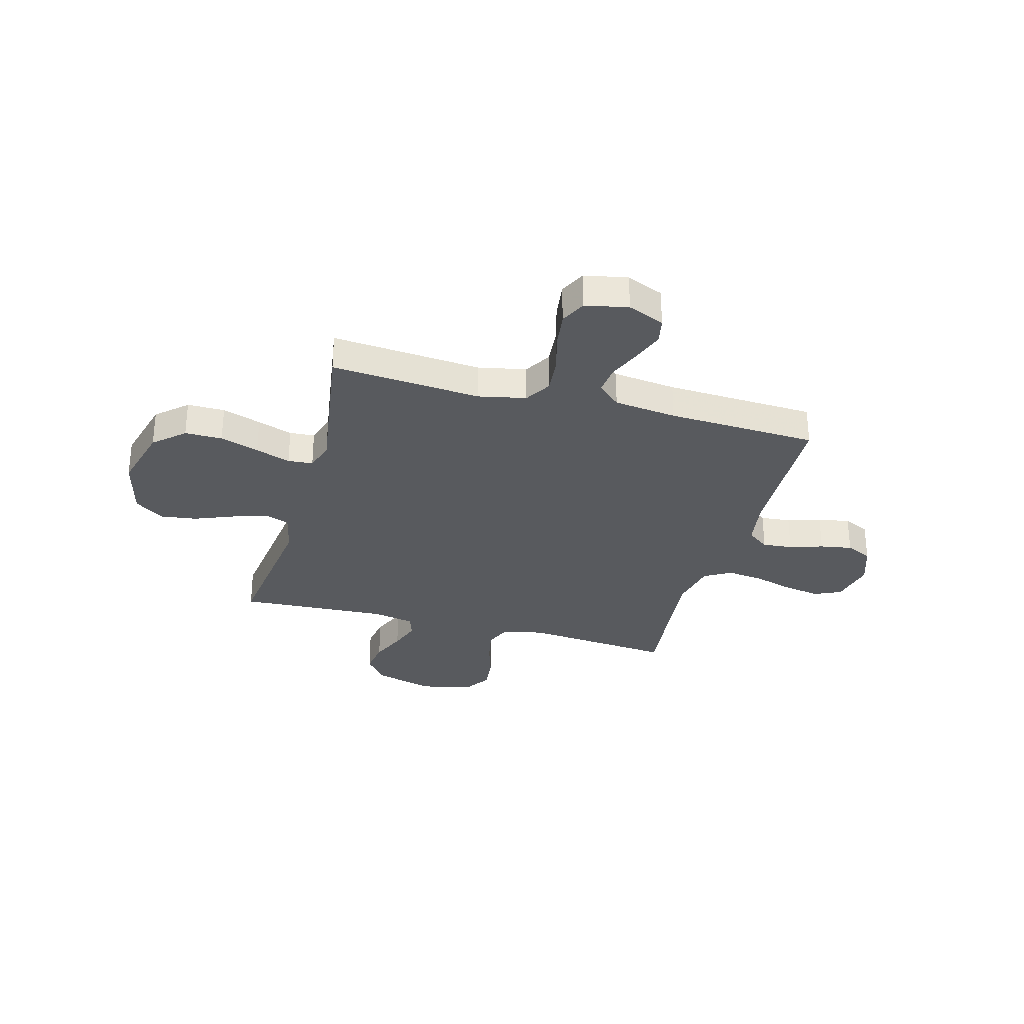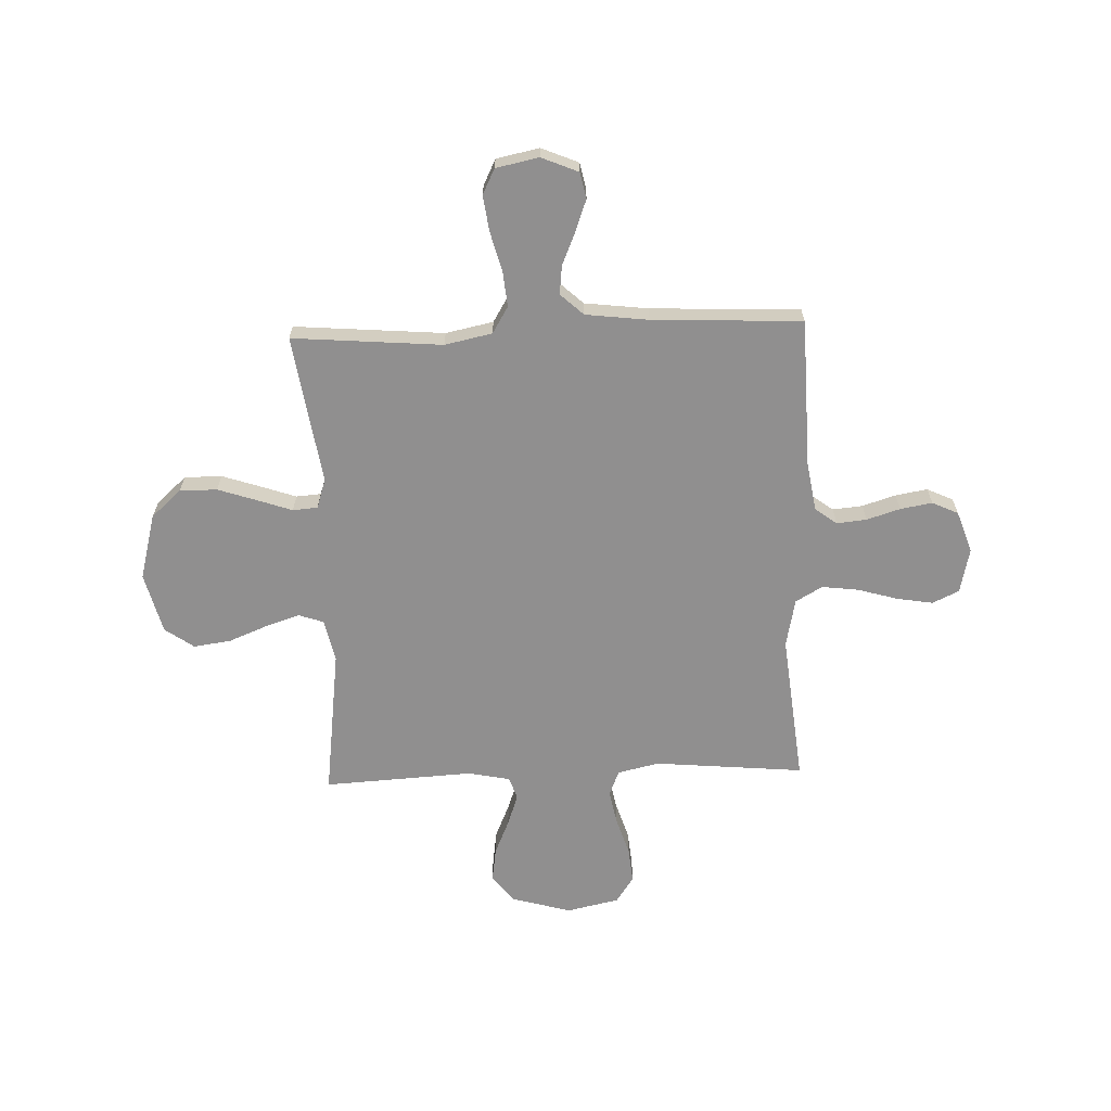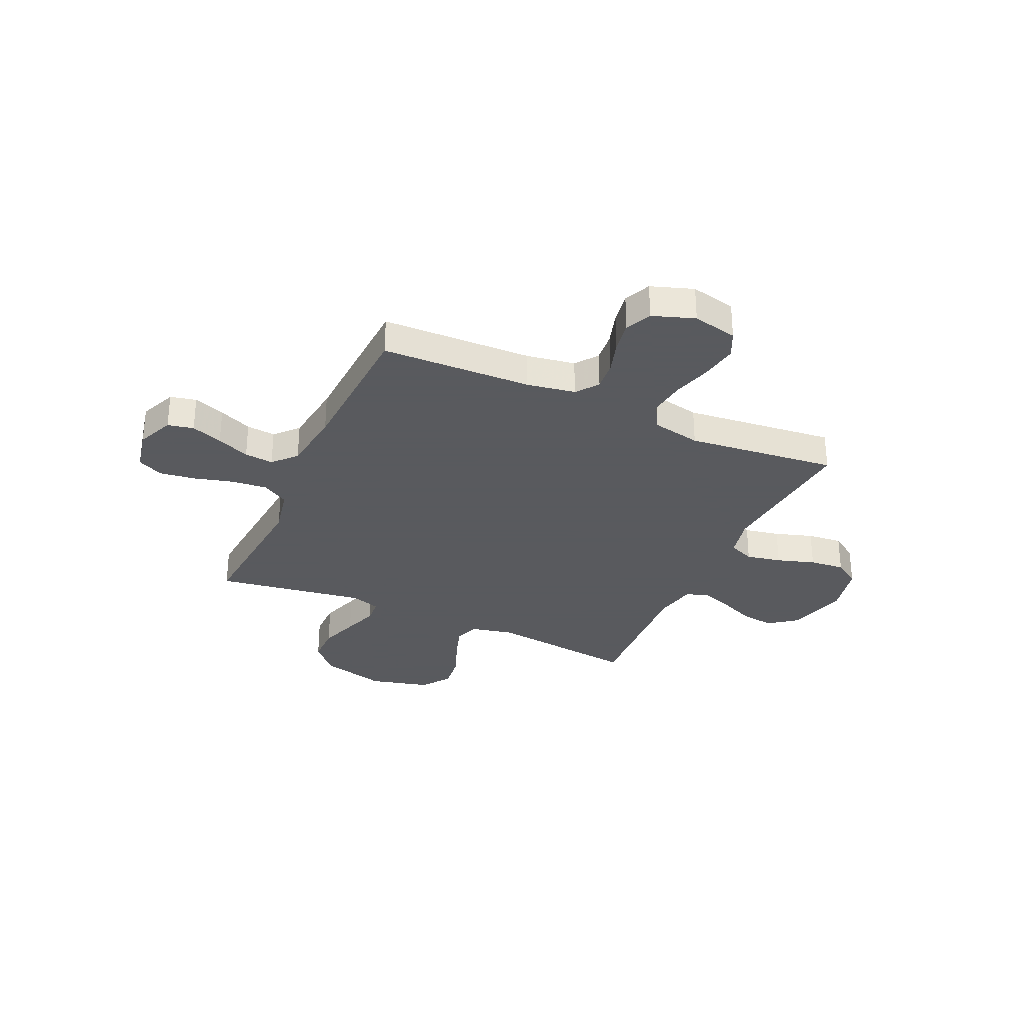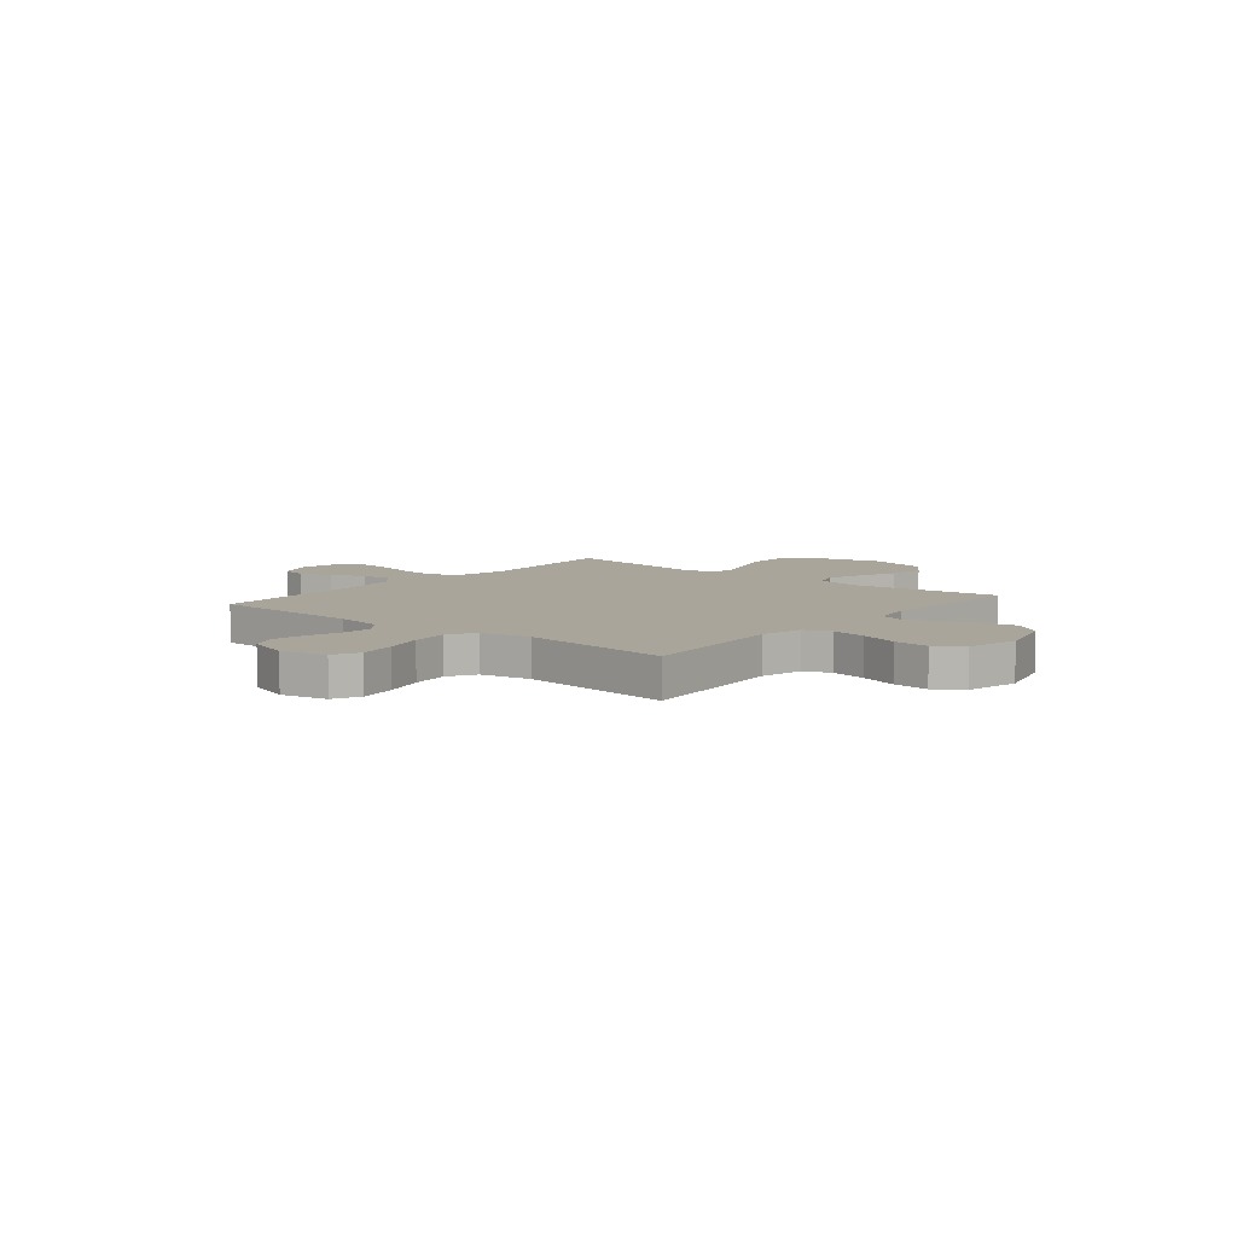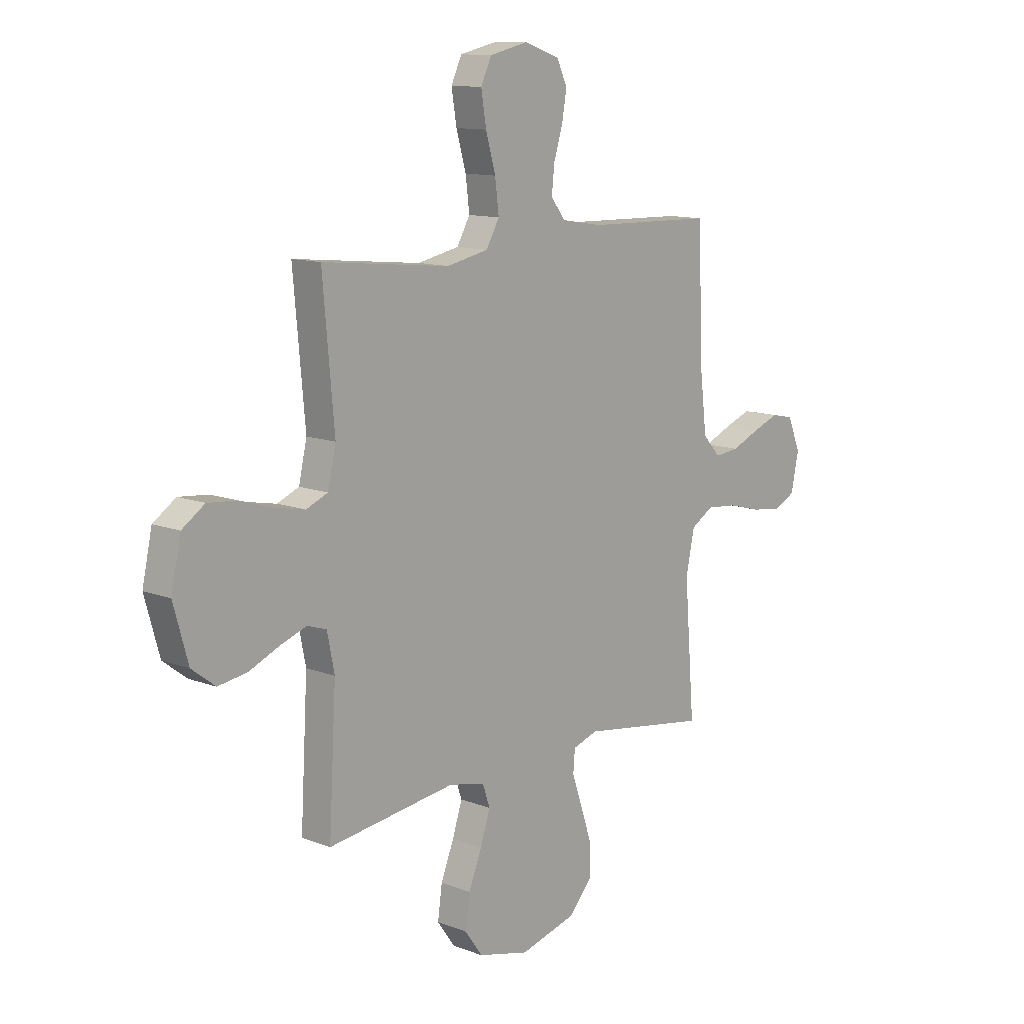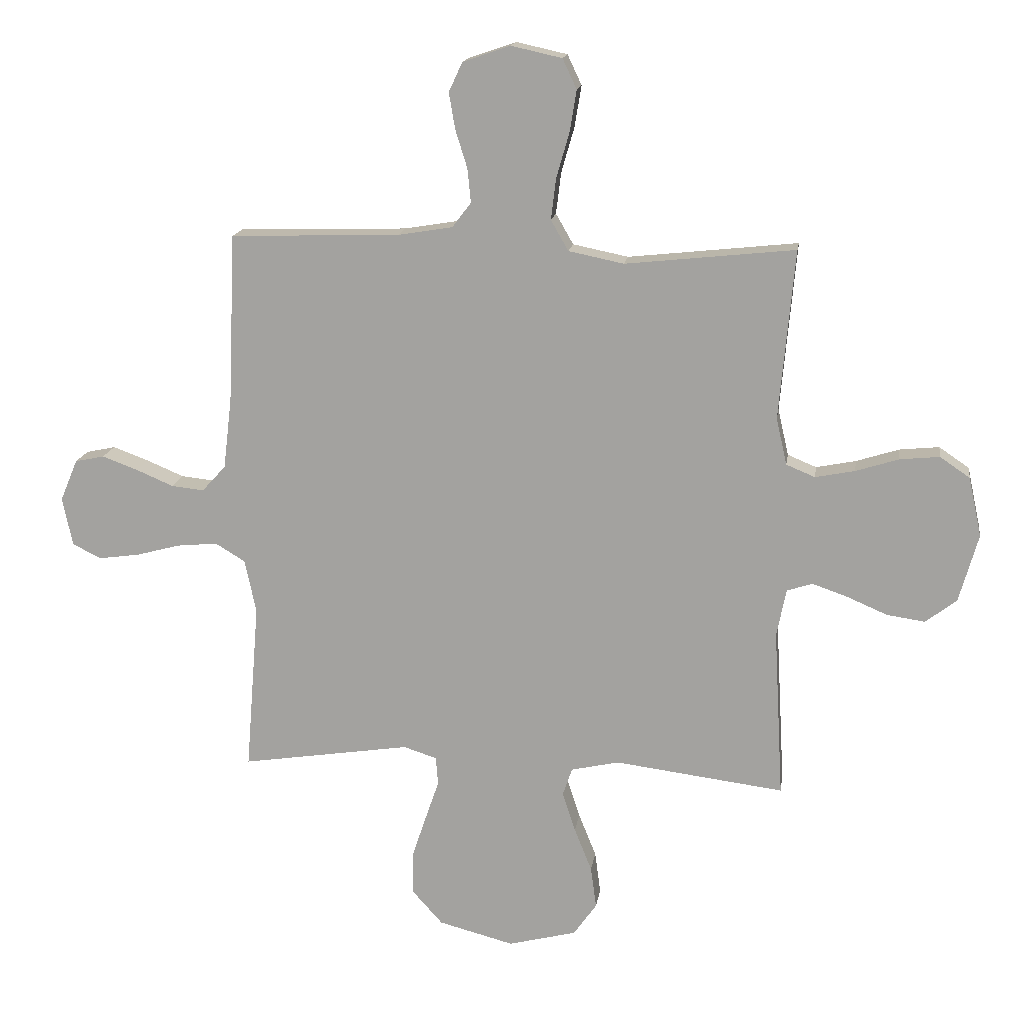
<metadata>
{"format":"obj","ext":"obj","renderer":"f3d","projection":"perspective","resolution":1024,"background":"white","views":[{"elev":-30.8,"azim":-105.3,"up":"+Y"},{"elev":-65.4,"azim":-88.0,"up":"+Y"},{"elev":-31.2,"azim":-24.4,"up":"+Y"},{"elev":7.6,"azim":39.7,"up":"+Y"},{"elev":12.1,"azim":132.0,"up":"+Z"},{"elev":15.8,"azim":8.3,"up":"+Z"}]}
</metadata>
<code>
v 0.5 0.07 0.5
v 0.473 0.07 0.2
v 0.492 0.07 0.117
v 0.543 0.07 0.096
v 0.613 0.07 0.11
v 0.689 0.07 0.134
v 0.759 0.07 0.141
v 0.812 0.07 0.105
v 0.835 0.07 0
v 0.801 0.07 -0.121
v 0.746 0.07 -0.163
v 0.678 0.07 -0.153
v 0.608 0.07 -0.123
v 0.545 0.07 -0.101
v 0.5 0.07 -0.116
v 0.483 0.07 -0.2
v 0.5 0.07 -0.5
v 0.2 0.07 -0.462
v 0.115 0.07 -0.481
v 0.098 0.07 -0.531
v 0.121 0.07 -0.601
v 0.152 0.07 -0.678
v 0.162 0.07 -0.752
v 0.121 0.07 -0.81
v 0 0.07 -0.841
v -0.133 0.07 -0.806
v -0.187 0.07 -0.746
v -0.187 0.07 -0.671
v -0.161 0.07 -0.593
v -0.137 0.07 -0.523
v -0.141 0.07 -0.473
v -0.2 0.07 -0.454
v -0.5 0.07 -0.5
v -0.476 0.07 -0.2
v -0.496 0.07 -0.105
v -0.549 0.07 -0.073
v -0.621 0.07 -0.08
v -0.699 0.07 -0.101
v -0.771 0.07 -0.111
v -0.822 0.07 -0.086
v -0.84 0.07 0
v -0.809 0.07 0.074
v -0.757 0.07 0.085
v -0.694 0.07 0.062
v -0.628 0.07 0.034
v -0.57 0.07 0.028
v -0.528 0.07 0.074
v -0.513 0.07 0.2
v -0.5 0.07 0.5
v -0.2 0.07 0.509
v -0.103 0.07 0.525
v -0.07 0.07 0.569
v -0.076 0.07 0.629
v -0.097 0.07 0.696
v -0.108 0.07 0.76
v -0.084 0.07 0.812
v 0 0.07 0.841
v 0.09 0.07 0.821
v 0.115 0.07 0.768
v 0.103 0.07 0.695
v 0.08 0.07 0.615
v 0.071 0.07 0.542
v 0.102 0.07 0.488
v 0.2 0.07 0.468
v 0.5 0 0.5
v 0.473 0 0.2
v 0.492 0 0.117
v 0.543 0 0.096
v 0.613 0 0.11
v 0.689 0 0.134
v 0.759 0 0.141
v 0.812 0 0.105
v 0.835 0 0
v 0.801 0 -0.121
v 0.746 0 -0.163
v 0.678 0 -0.153
v 0.608 0 -0.123
v 0.545 0 -0.101
v 0.5 0 -0.116
v 0.483 0 -0.2
v 0.5 0 -0.5
v 0.2 0 -0.462
v 0.115 0 -0.481
v 0.098 0 -0.531
v 0.121 0 -0.601
v 0.152 0 -0.678
v 0.162 0 -0.752
v 0.121 0 -0.81
v 0 0 -0.841
v -0.133 0 -0.806
v -0.187 0 -0.746
v -0.187 0 -0.671
v -0.161 0 -0.593
v -0.137 0 -0.523
v -0.141 0 -0.473
v -0.2 0 -0.454
v -0.5 0 -0.5
v -0.476 0 -0.2
v -0.496 0 -0.105
v -0.549 0 -0.073
v -0.621 0 -0.08
v -0.699 0 -0.101
v -0.771 0 -0.111
v -0.822 0 -0.086
v -0.84 0 0
v -0.809 0 0.074
v -0.757 0 0.085
v -0.694 0 0.062
v -0.628 0 0.034
v -0.57 0 0.028
v -0.528 0 0.074
v -0.513 0 0.2
v -0.5 0 0.5
v -0.2 0 0.509
v -0.103 0 0.525
v -0.07 0 0.569
v -0.076 0 0.629
v -0.097 0 0.696
v -0.108 0 0.76
v -0.084 0 0.812
v 0 0 0.841
v 0.09 0 0.821
v 0.115 0 0.768
v 0.103 0 0.695
v 0.08 0 0.615
v 0.071 0 0.542
v 0.102 0 0.488
v 0.2 0 0.468
f 58 59 60 61
f 58 61 62
f 57 58 62
f 56 57 62
f 53 54 55 56
f 52 53 56 62
f 51 52 62 63
f 48 49 50
f 47 48 50 51
f 46 47 51 63
f 42 43 44 45
f 40 41 42 45
f 40 45 46
f 37 38 39 40
f 36 37 40 46
f 35 36 46 63
f 32 33 34
f 31 32 34 35
f 27 28 29 30
f 25 26 27 30
f 25 30 31
f 24 25 31
f 21 22 23 24
f 20 21 24 31
f 19 20 31 35
f 16 17 18
f 15 16 18 19
f 10 11 12 13
f 10 13 14
f 9 10 14
f 8 9 14 15
f 5 6 7 8
f 4 5 8 15
f 64 1 2
f 64 2 3
f 63 64 3
f 35 63 3
f 15 19 35
f 3 4 15 35
f 125 124 123 122
f 126 125 122
f 126 122 121
f 126 121 120
f 120 119 118 117
f 126 120 117 116
f 127 126 116 115
f 114 113 112
f 115 114 112 111
f 127 115 111 110
f 109 108 107 106
f 109 106 105 104
f 110 109 104
f 104 103 102 101
f 110 104 101 100
f 127 110 100 99
f 98 97 96
f 99 98 96 95
f 94 93 92 91
f 94 91 90 89
f 95 94 89
f 95 89 88
f 88 87 86 85
f 95 88 85 84
f 99 95 84 83
f 82 81 80
f 83 82 80 79
f 77 76 75 74
f 78 77 74
f 78 74 73
f 79 78 73 72
f 72 71 70 69
f 79 72 69 68
f 66 65 128
f 67 66 128
f 67 128 127
f 67 127 99
f 99 83 79
f 99 79 68 67
f 1 65 66 2
f 2 66 67 3
f 3 67 68 4
f 4 68 69 5
f 5 69 70 6
f 6 70 71 7
f 7 71 72 8
f 8 72 73 9
f 9 73 74 10
f 10 74 75 11
f 11 75 76 12
f 12 76 77 13
f 13 77 78 14
f 14 78 79 15
f 15 79 80 16
f 16 80 81 17
f 17 81 82 18
f 18 82 83 19
f 19 83 84 20
f 20 84 85 21
f 21 85 86 22
f 22 86 87 23
f 23 87 88 24
f 24 88 89 25
f 25 89 90 26
f 26 90 91 27
f 27 91 92 28
f 28 92 93 29
f 29 93 94 30
f 30 94 95 31
f 31 95 96 32
f 32 96 97 33
f 33 97 98 34
f 34 98 99 35
f 35 99 100 36
f 36 100 101 37
f 37 101 102 38
f 38 102 103 39
f 39 103 104 40
f 40 104 105 41
f 41 105 106 42
f 42 106 107 43
f 43 107 108 44
f 44 108 109 45
f 45 109 110 46
f 46 110 111 47
f 47 111 112 48
f 48 112 113 49
f 49 113 114 50
f 50 114 115 51
f 51 115 116 52
f 52 116 117 53
f 53 117 118 54
f 54 118 119 55
f 55 119 120 56
f 56 120 121 57
f 57 121 122 58
f 58 122 123 59
f 59 123 124 60
f 60 124 125 61
f 61 125 126 62
f 62 126 127 63
f 63 127 128 64
f 64 128 65 1

</code>
